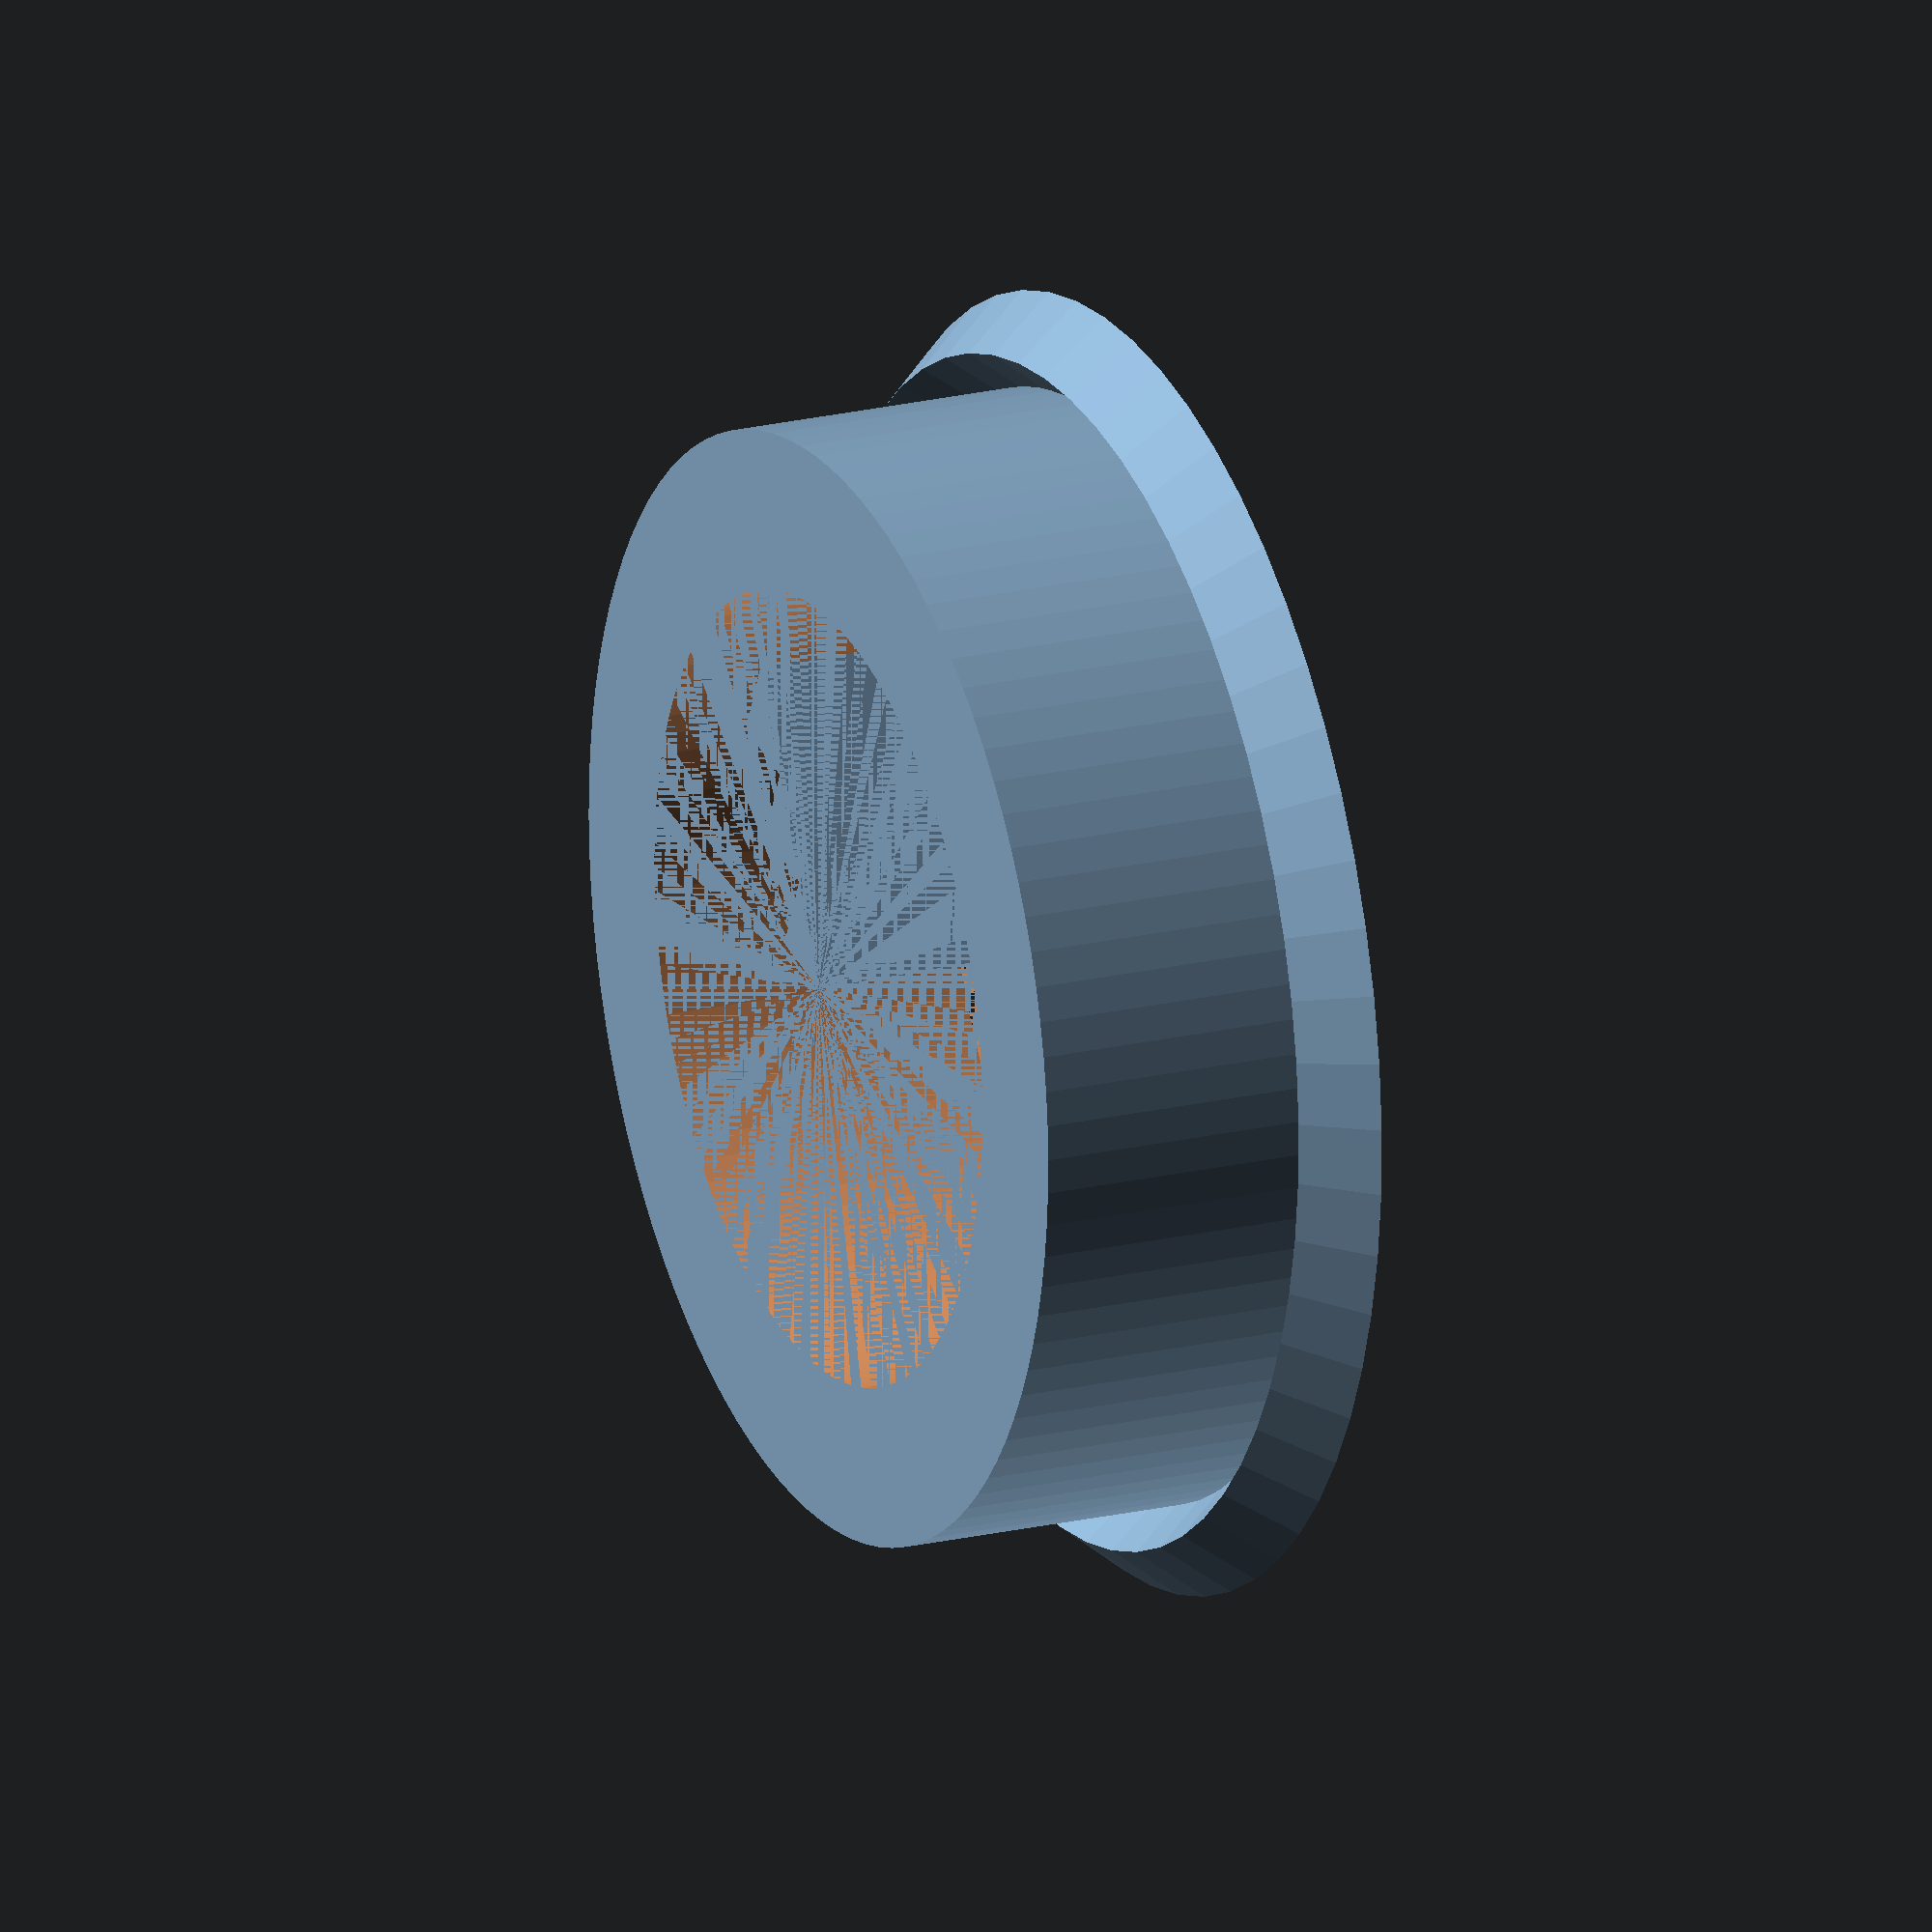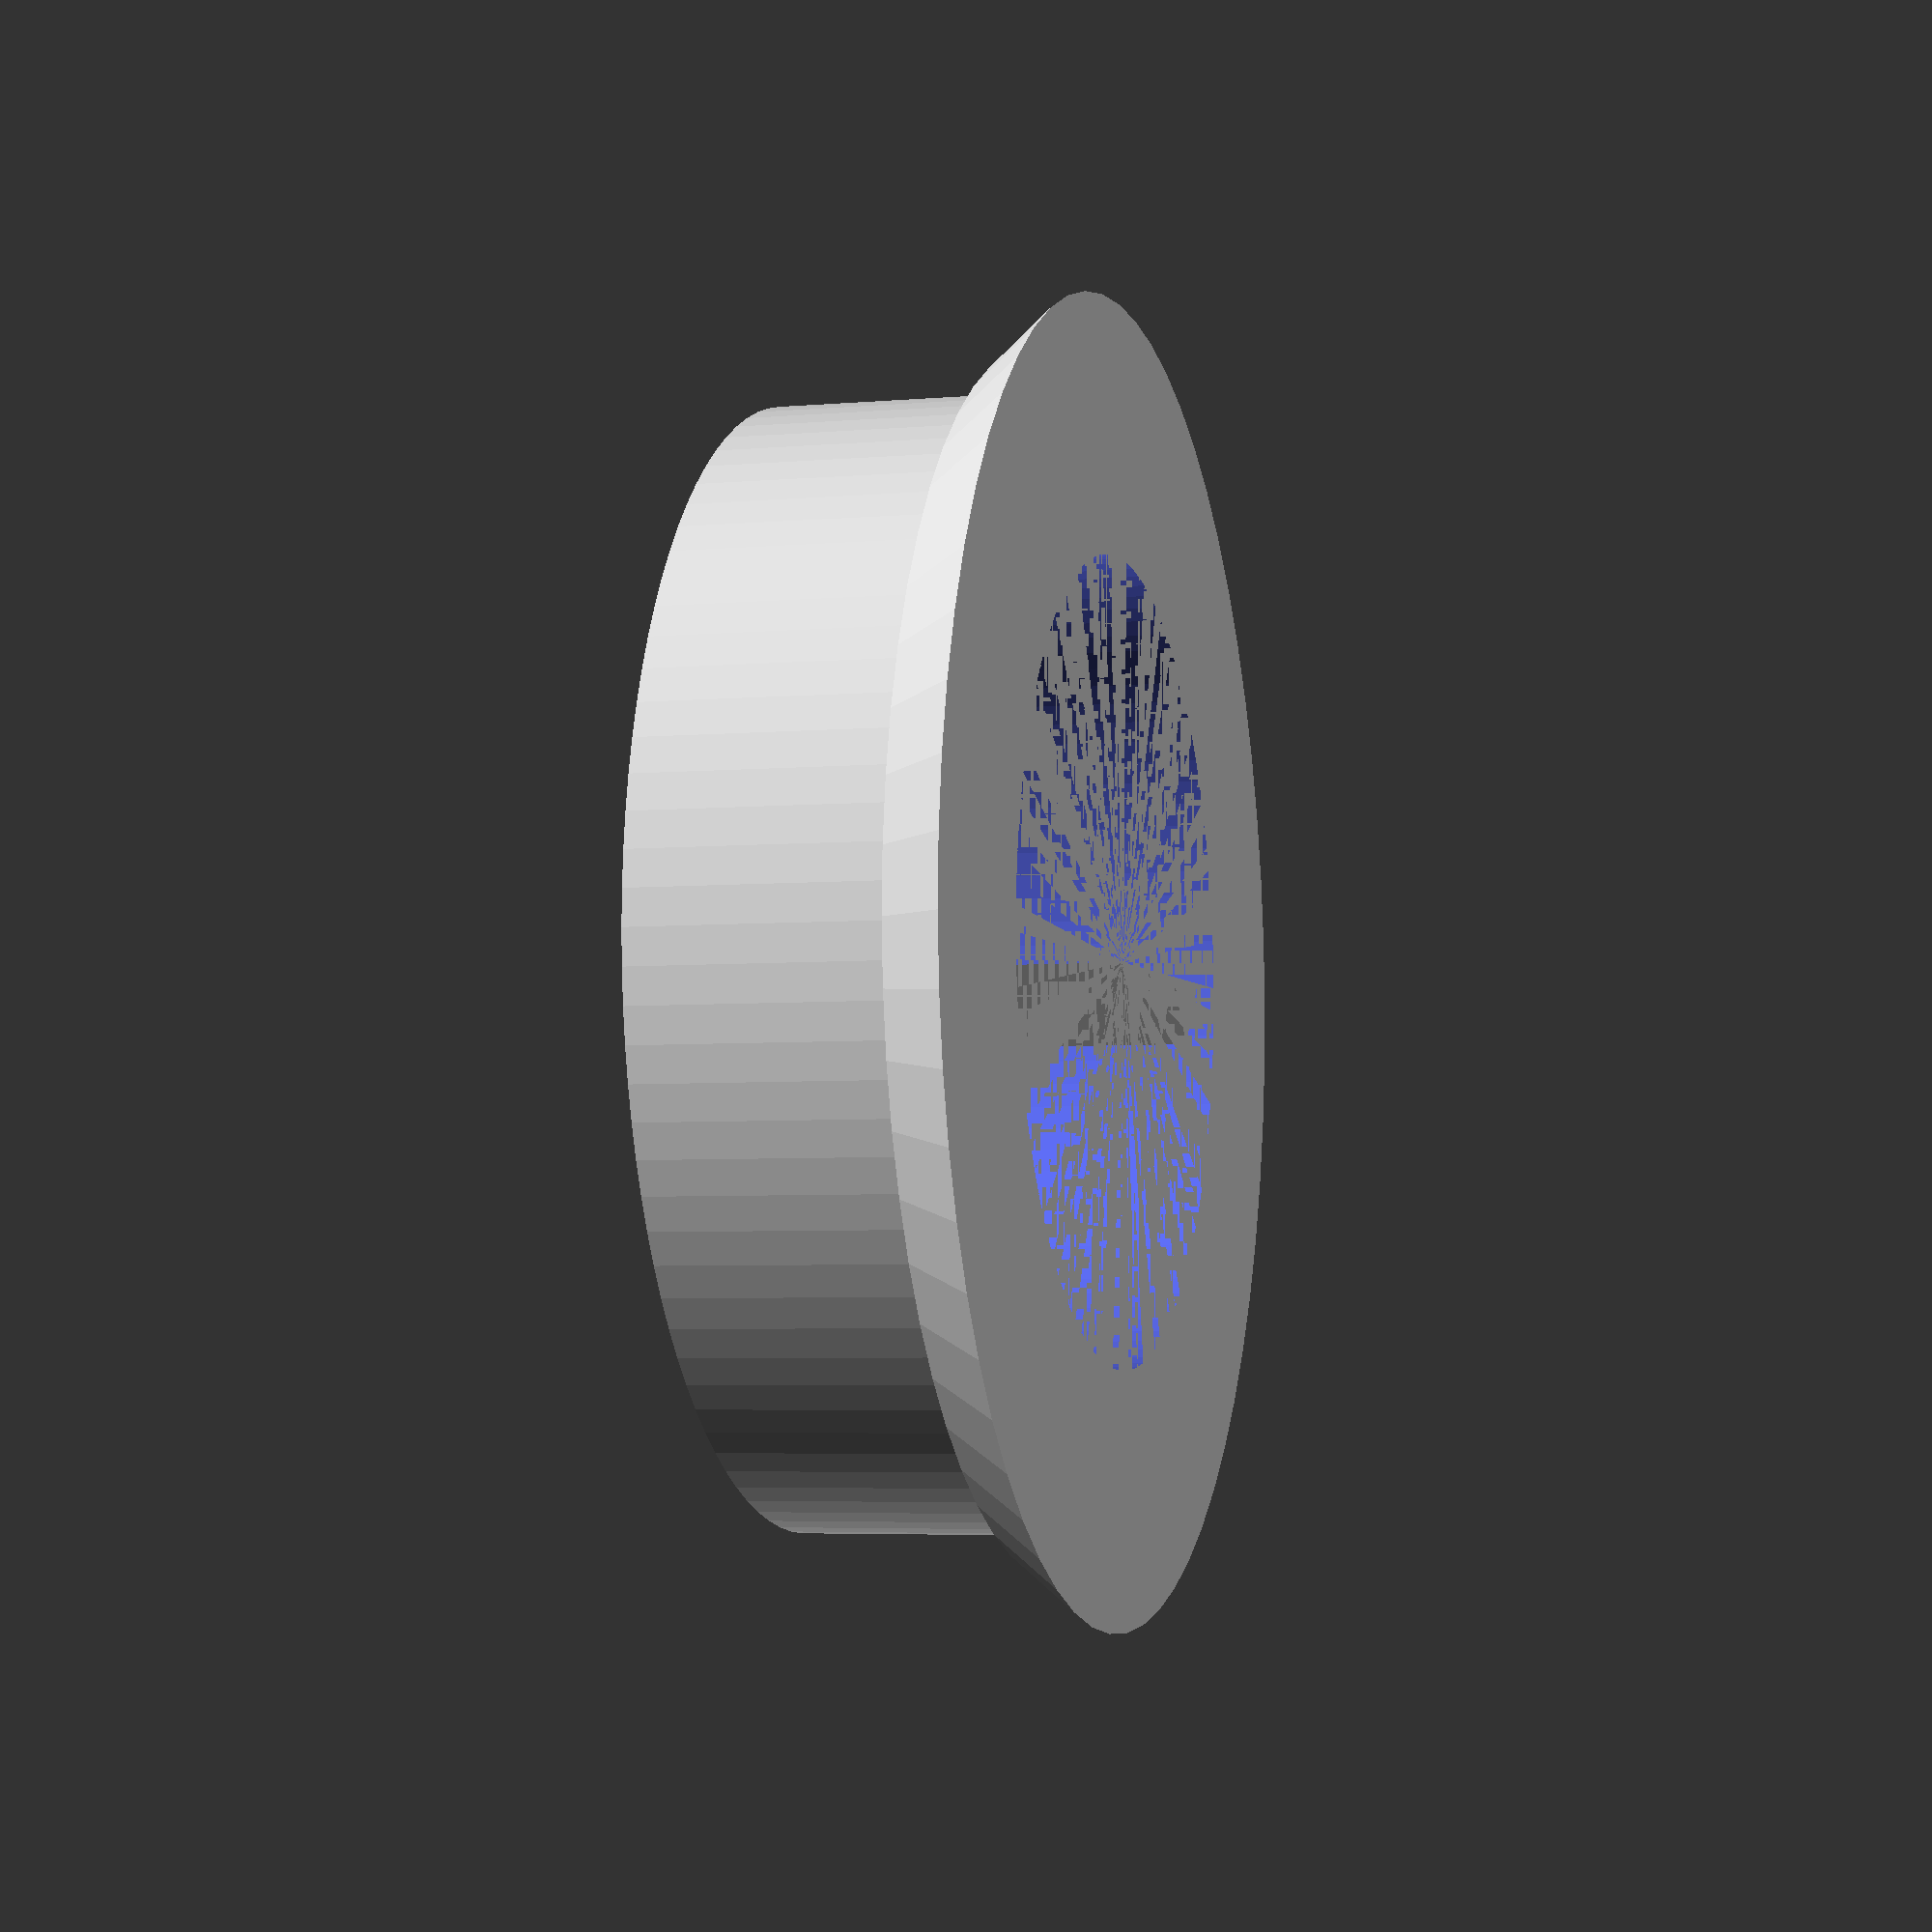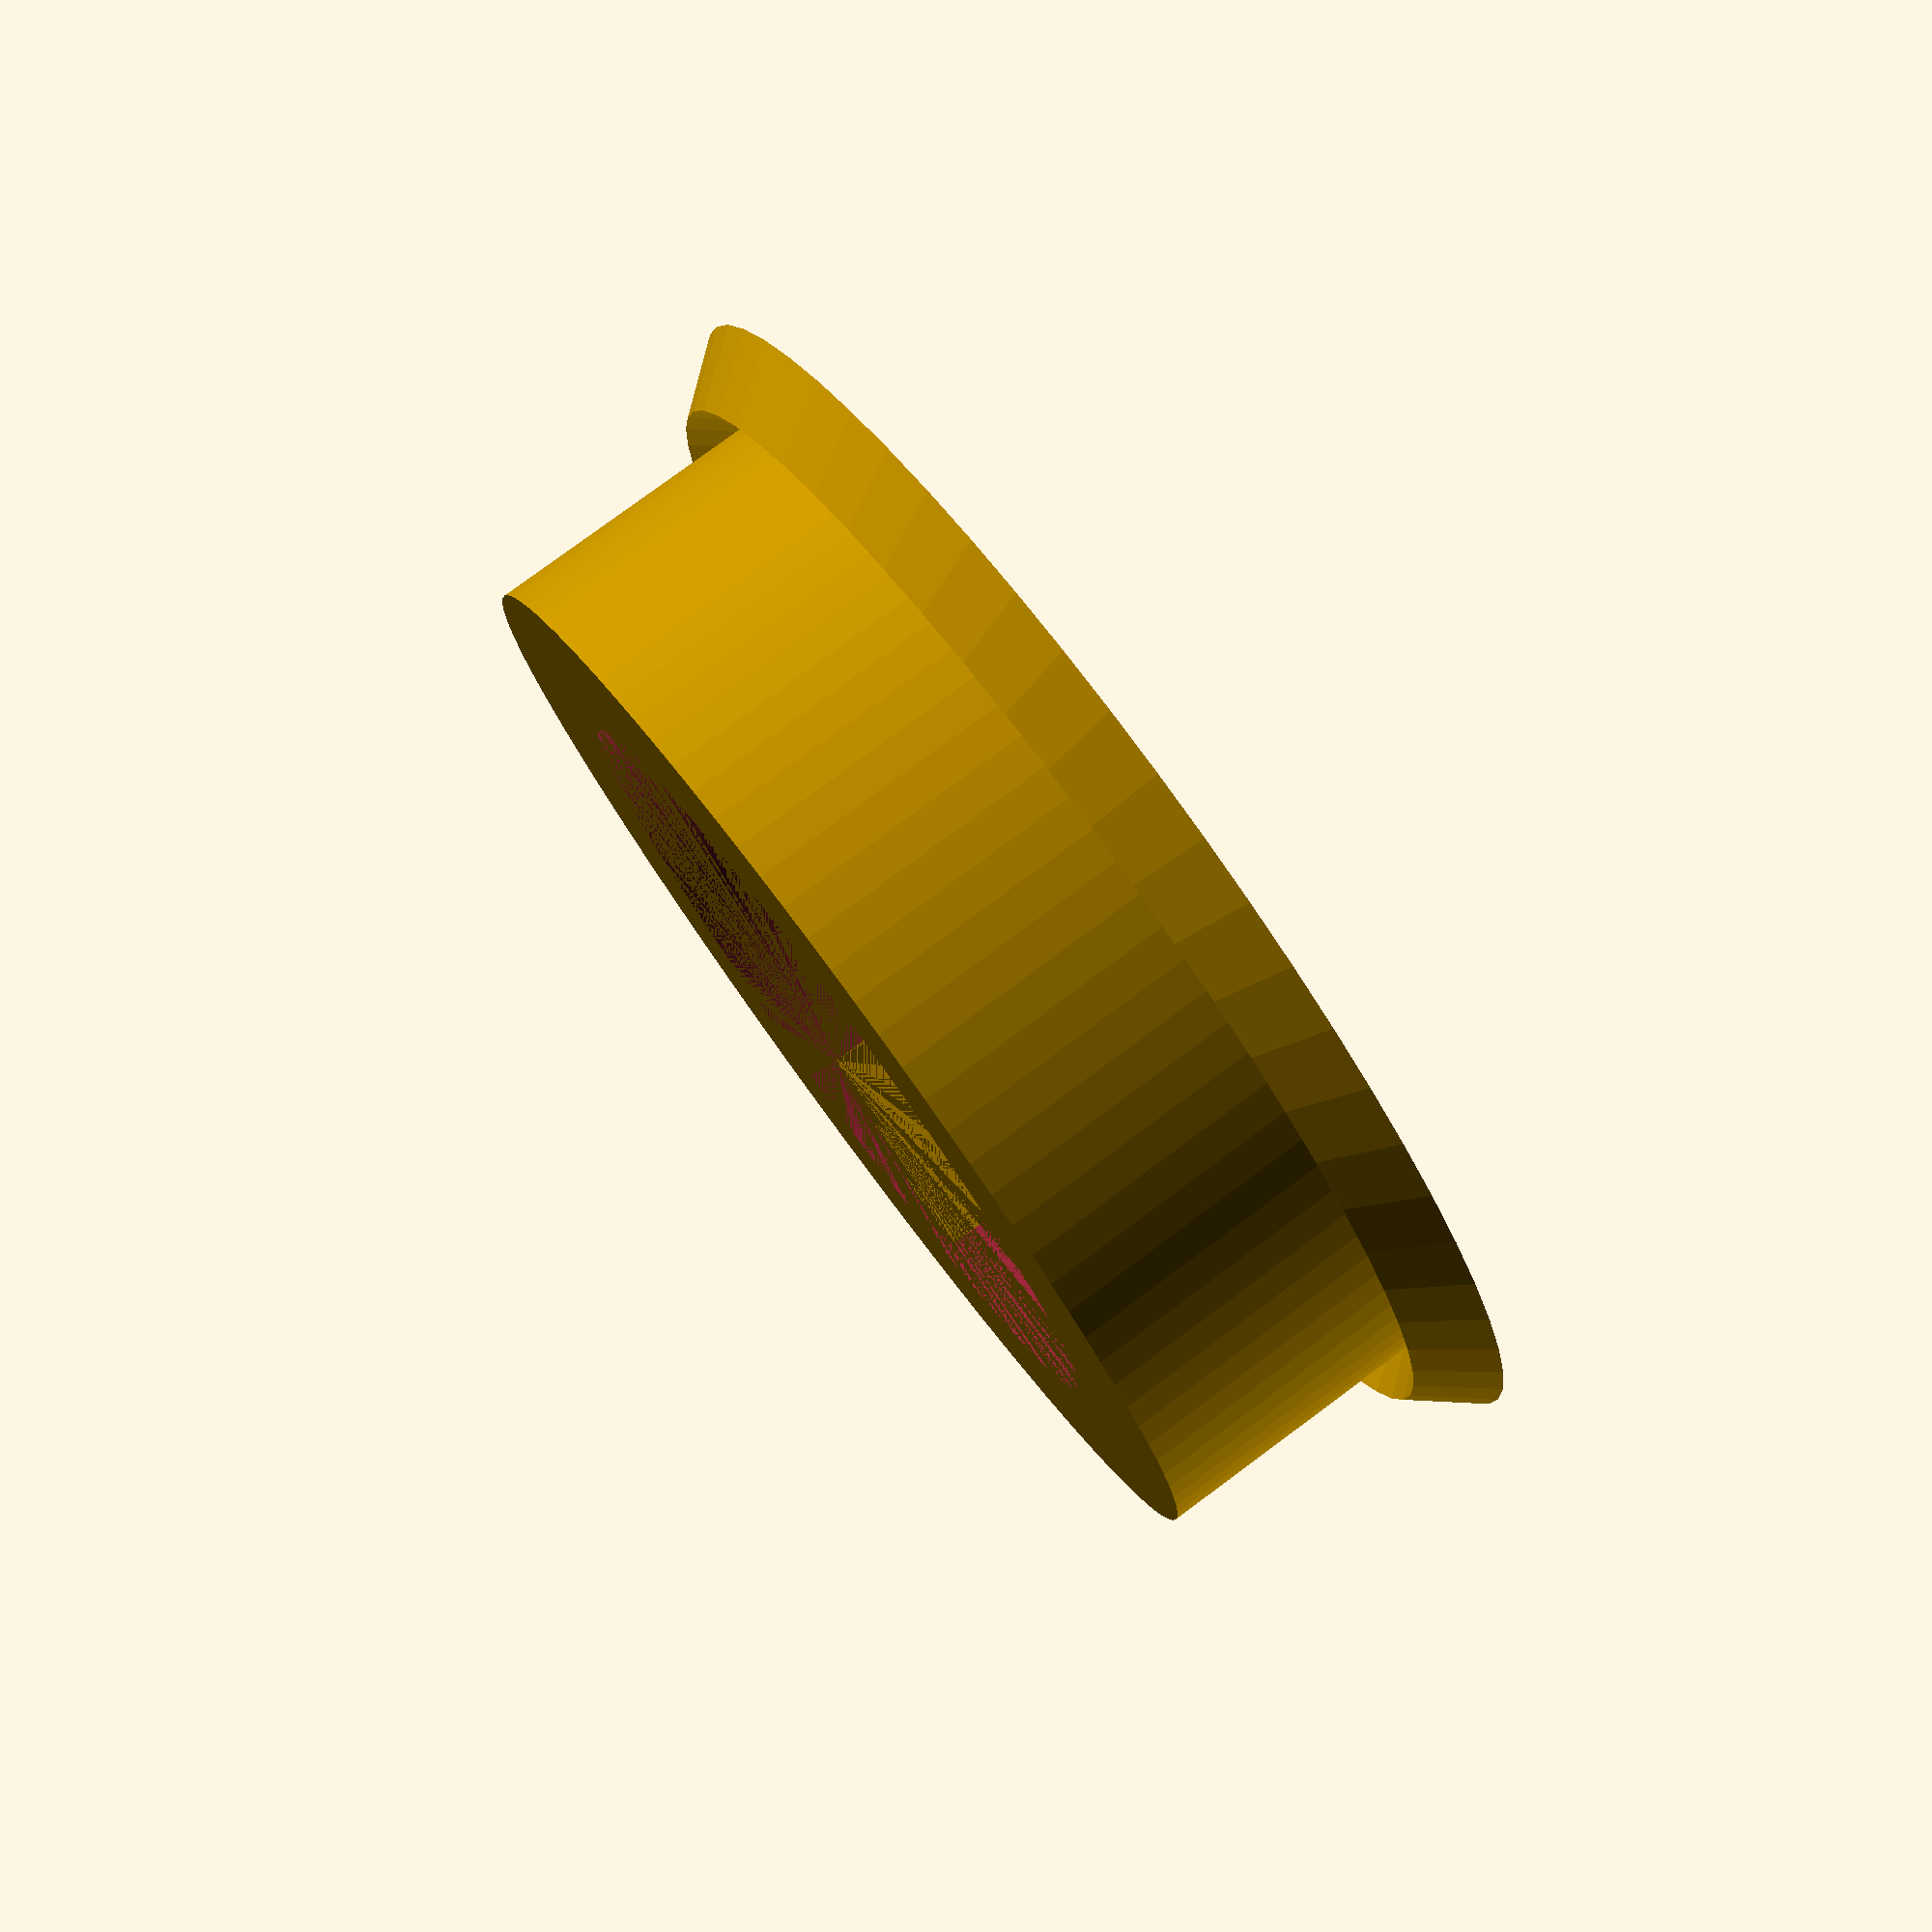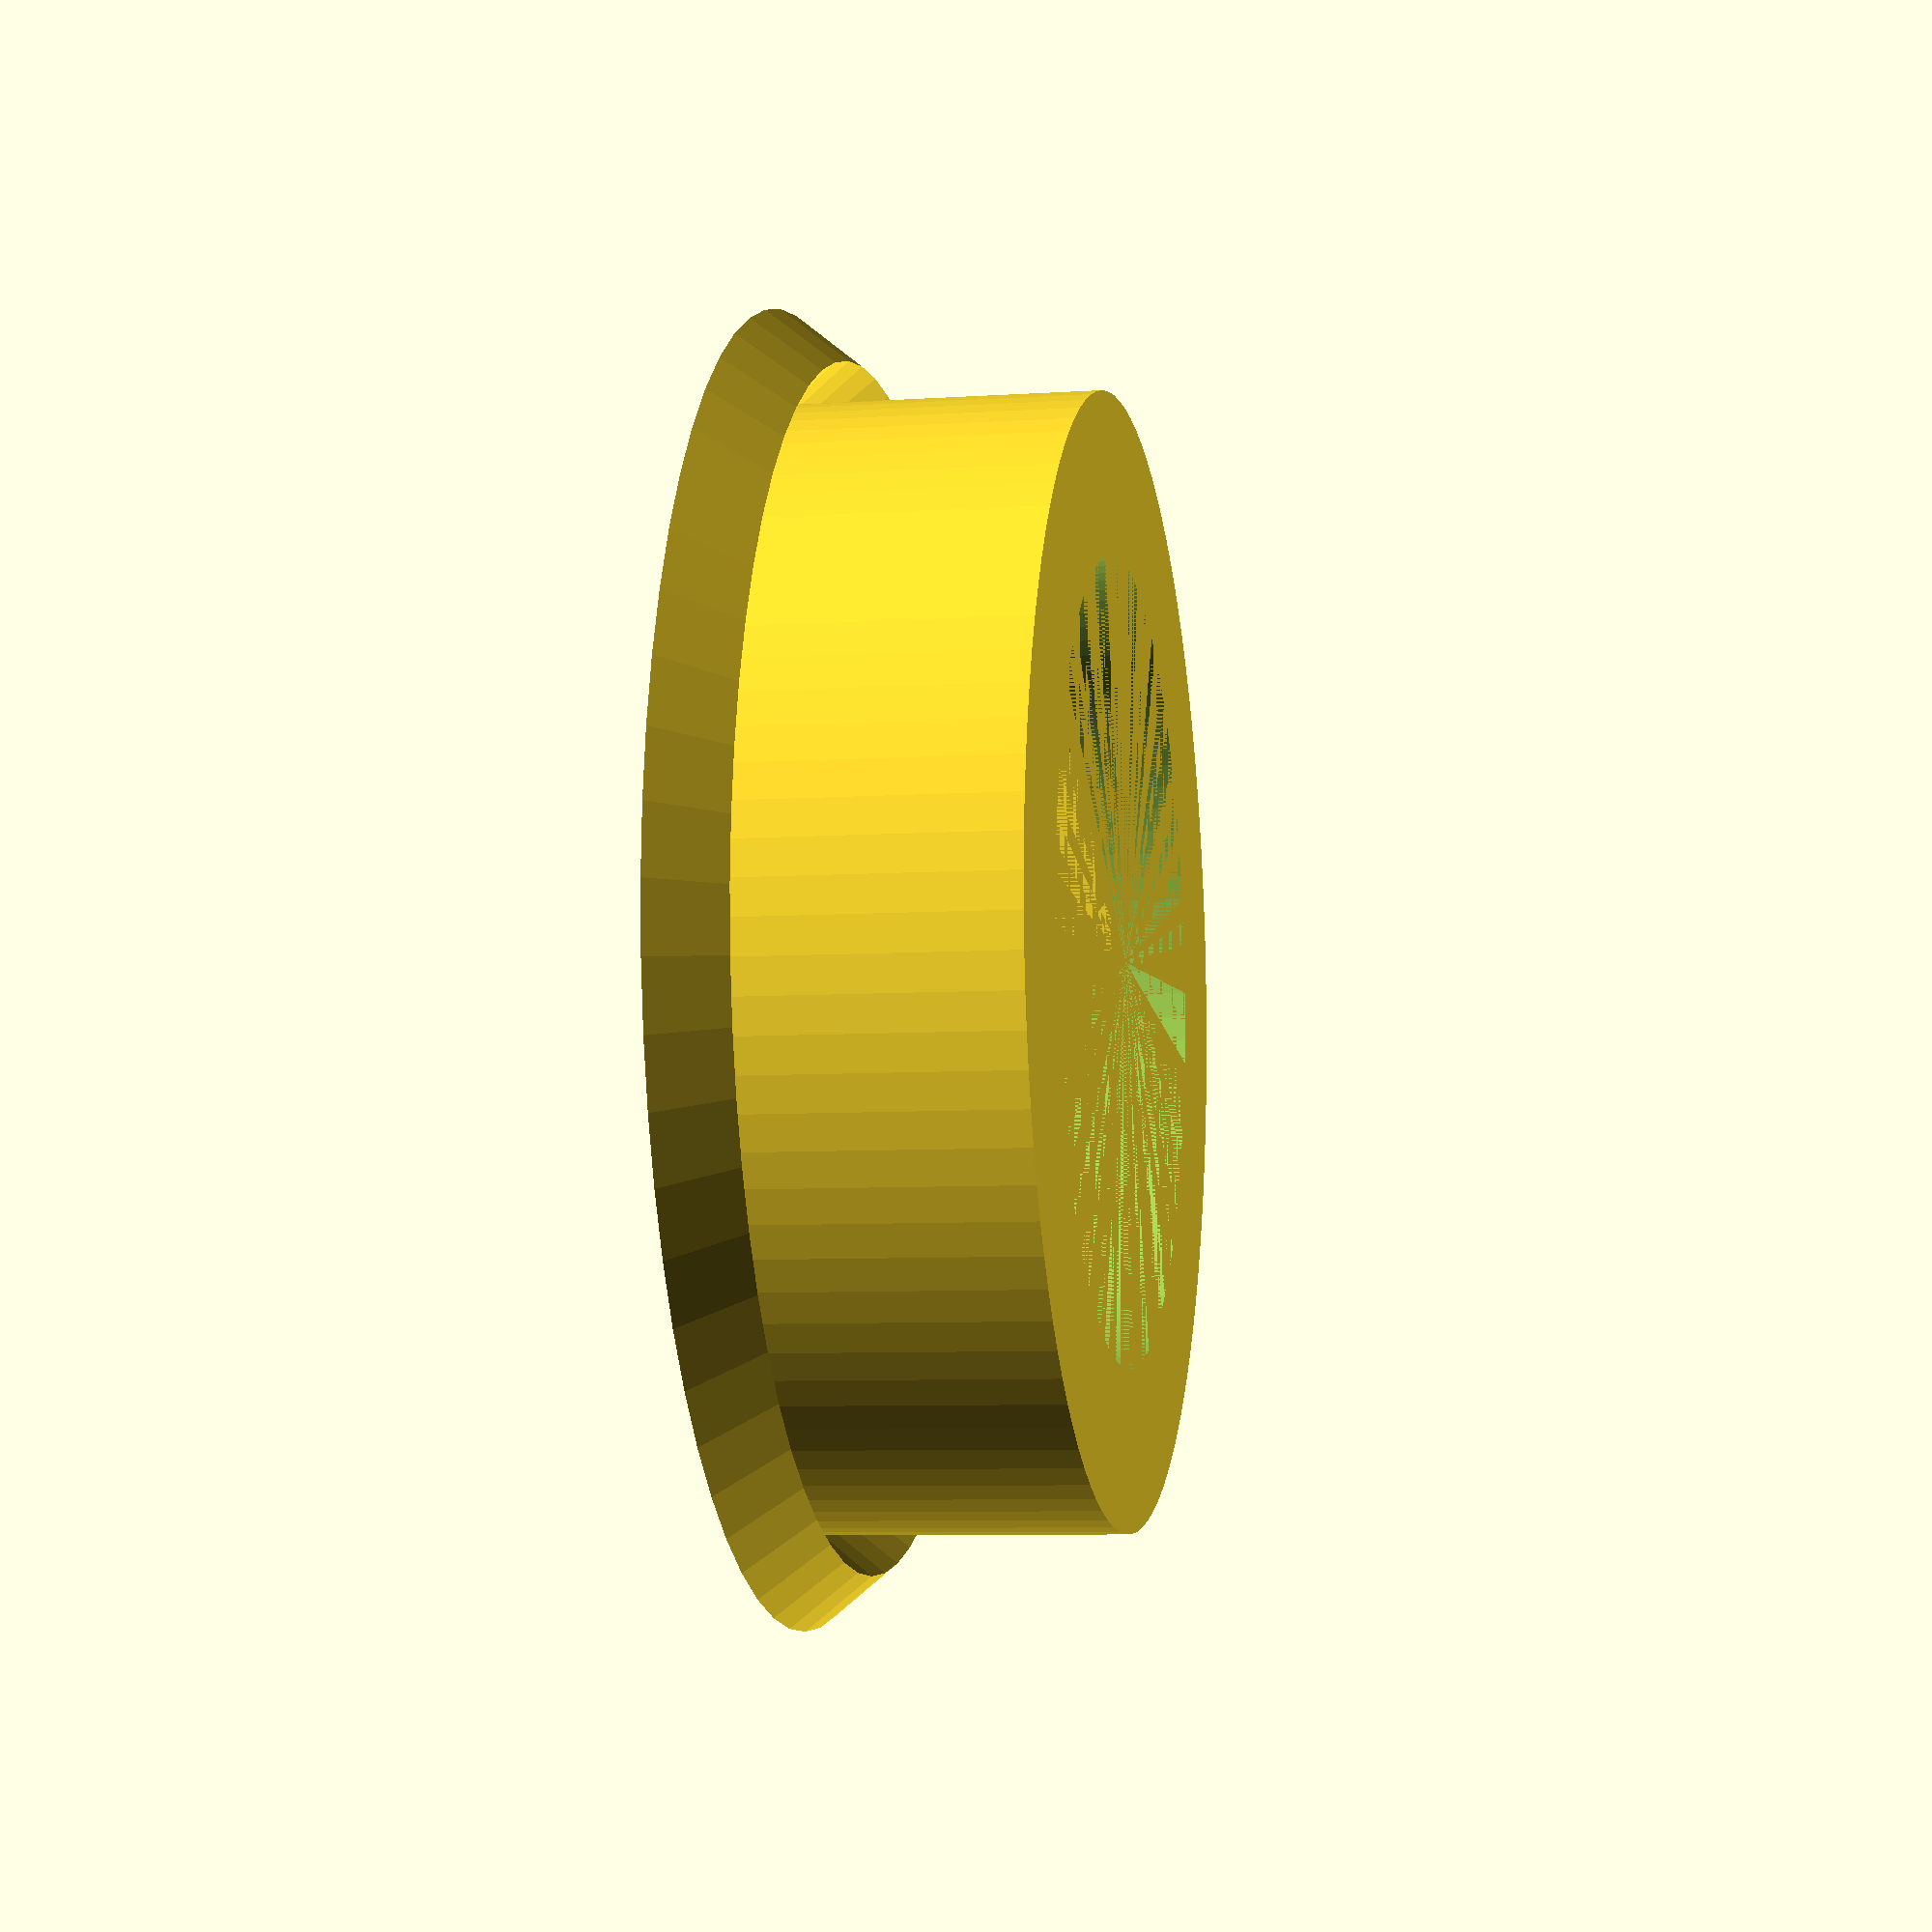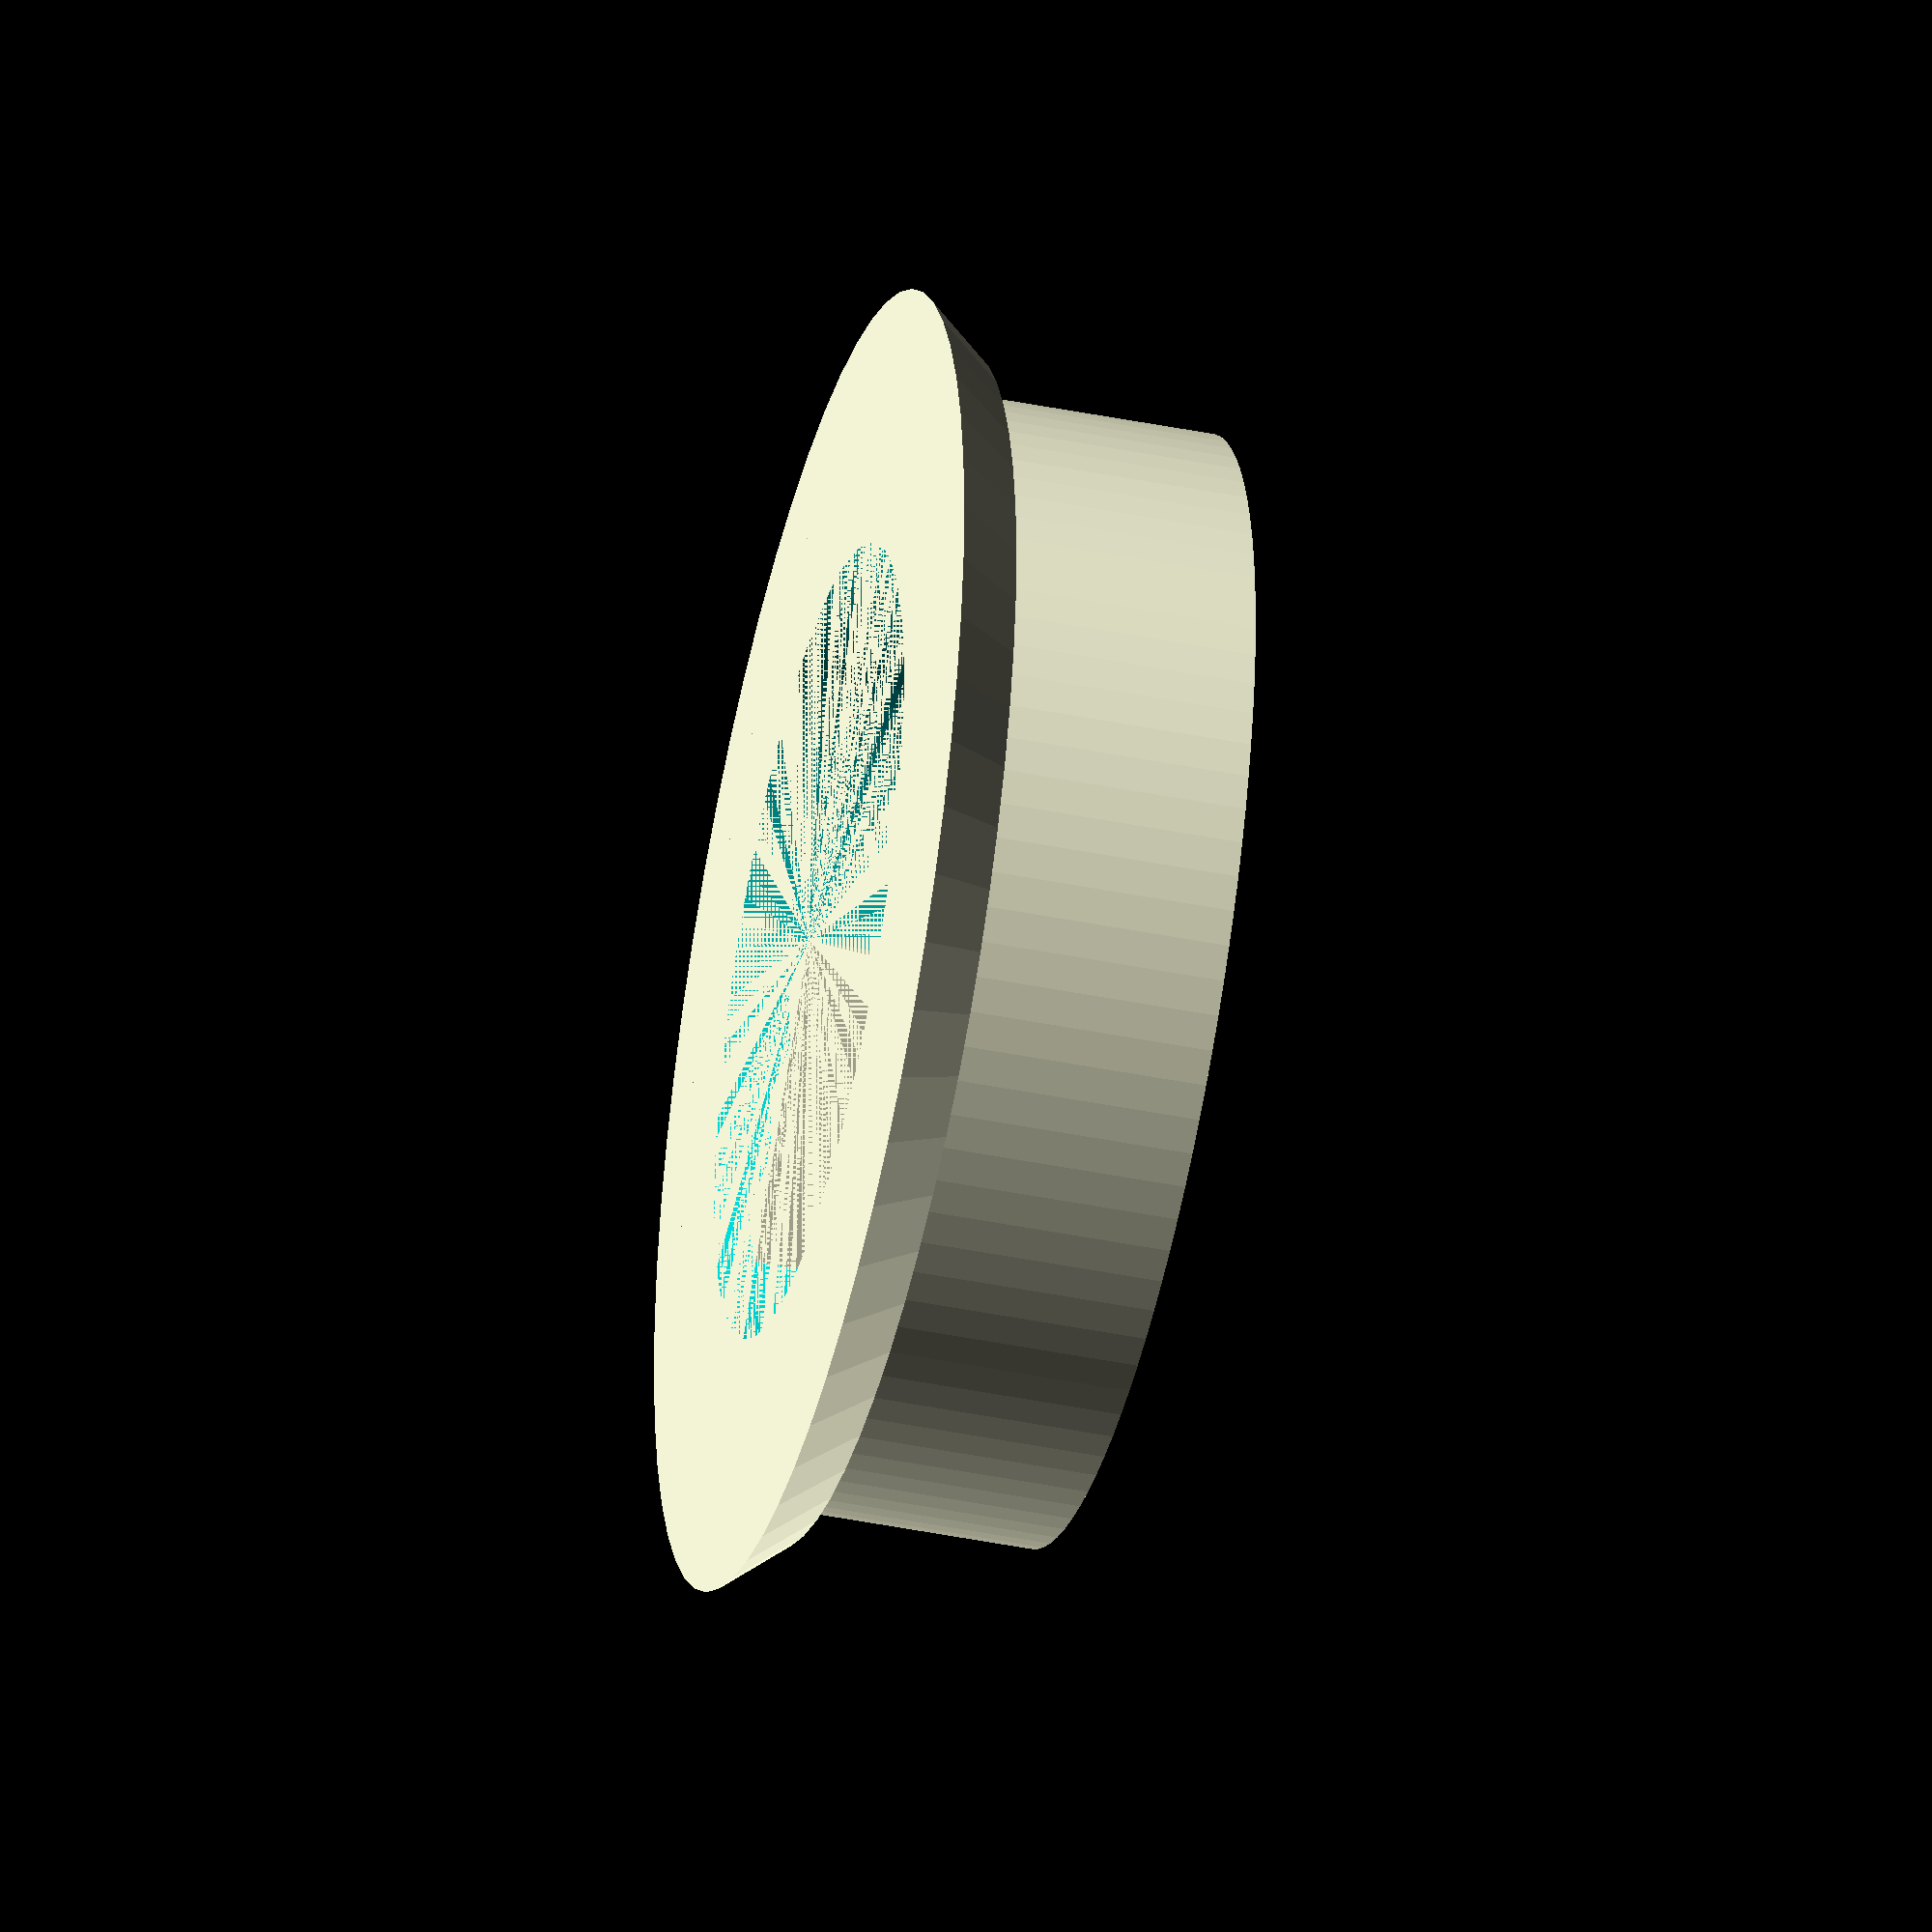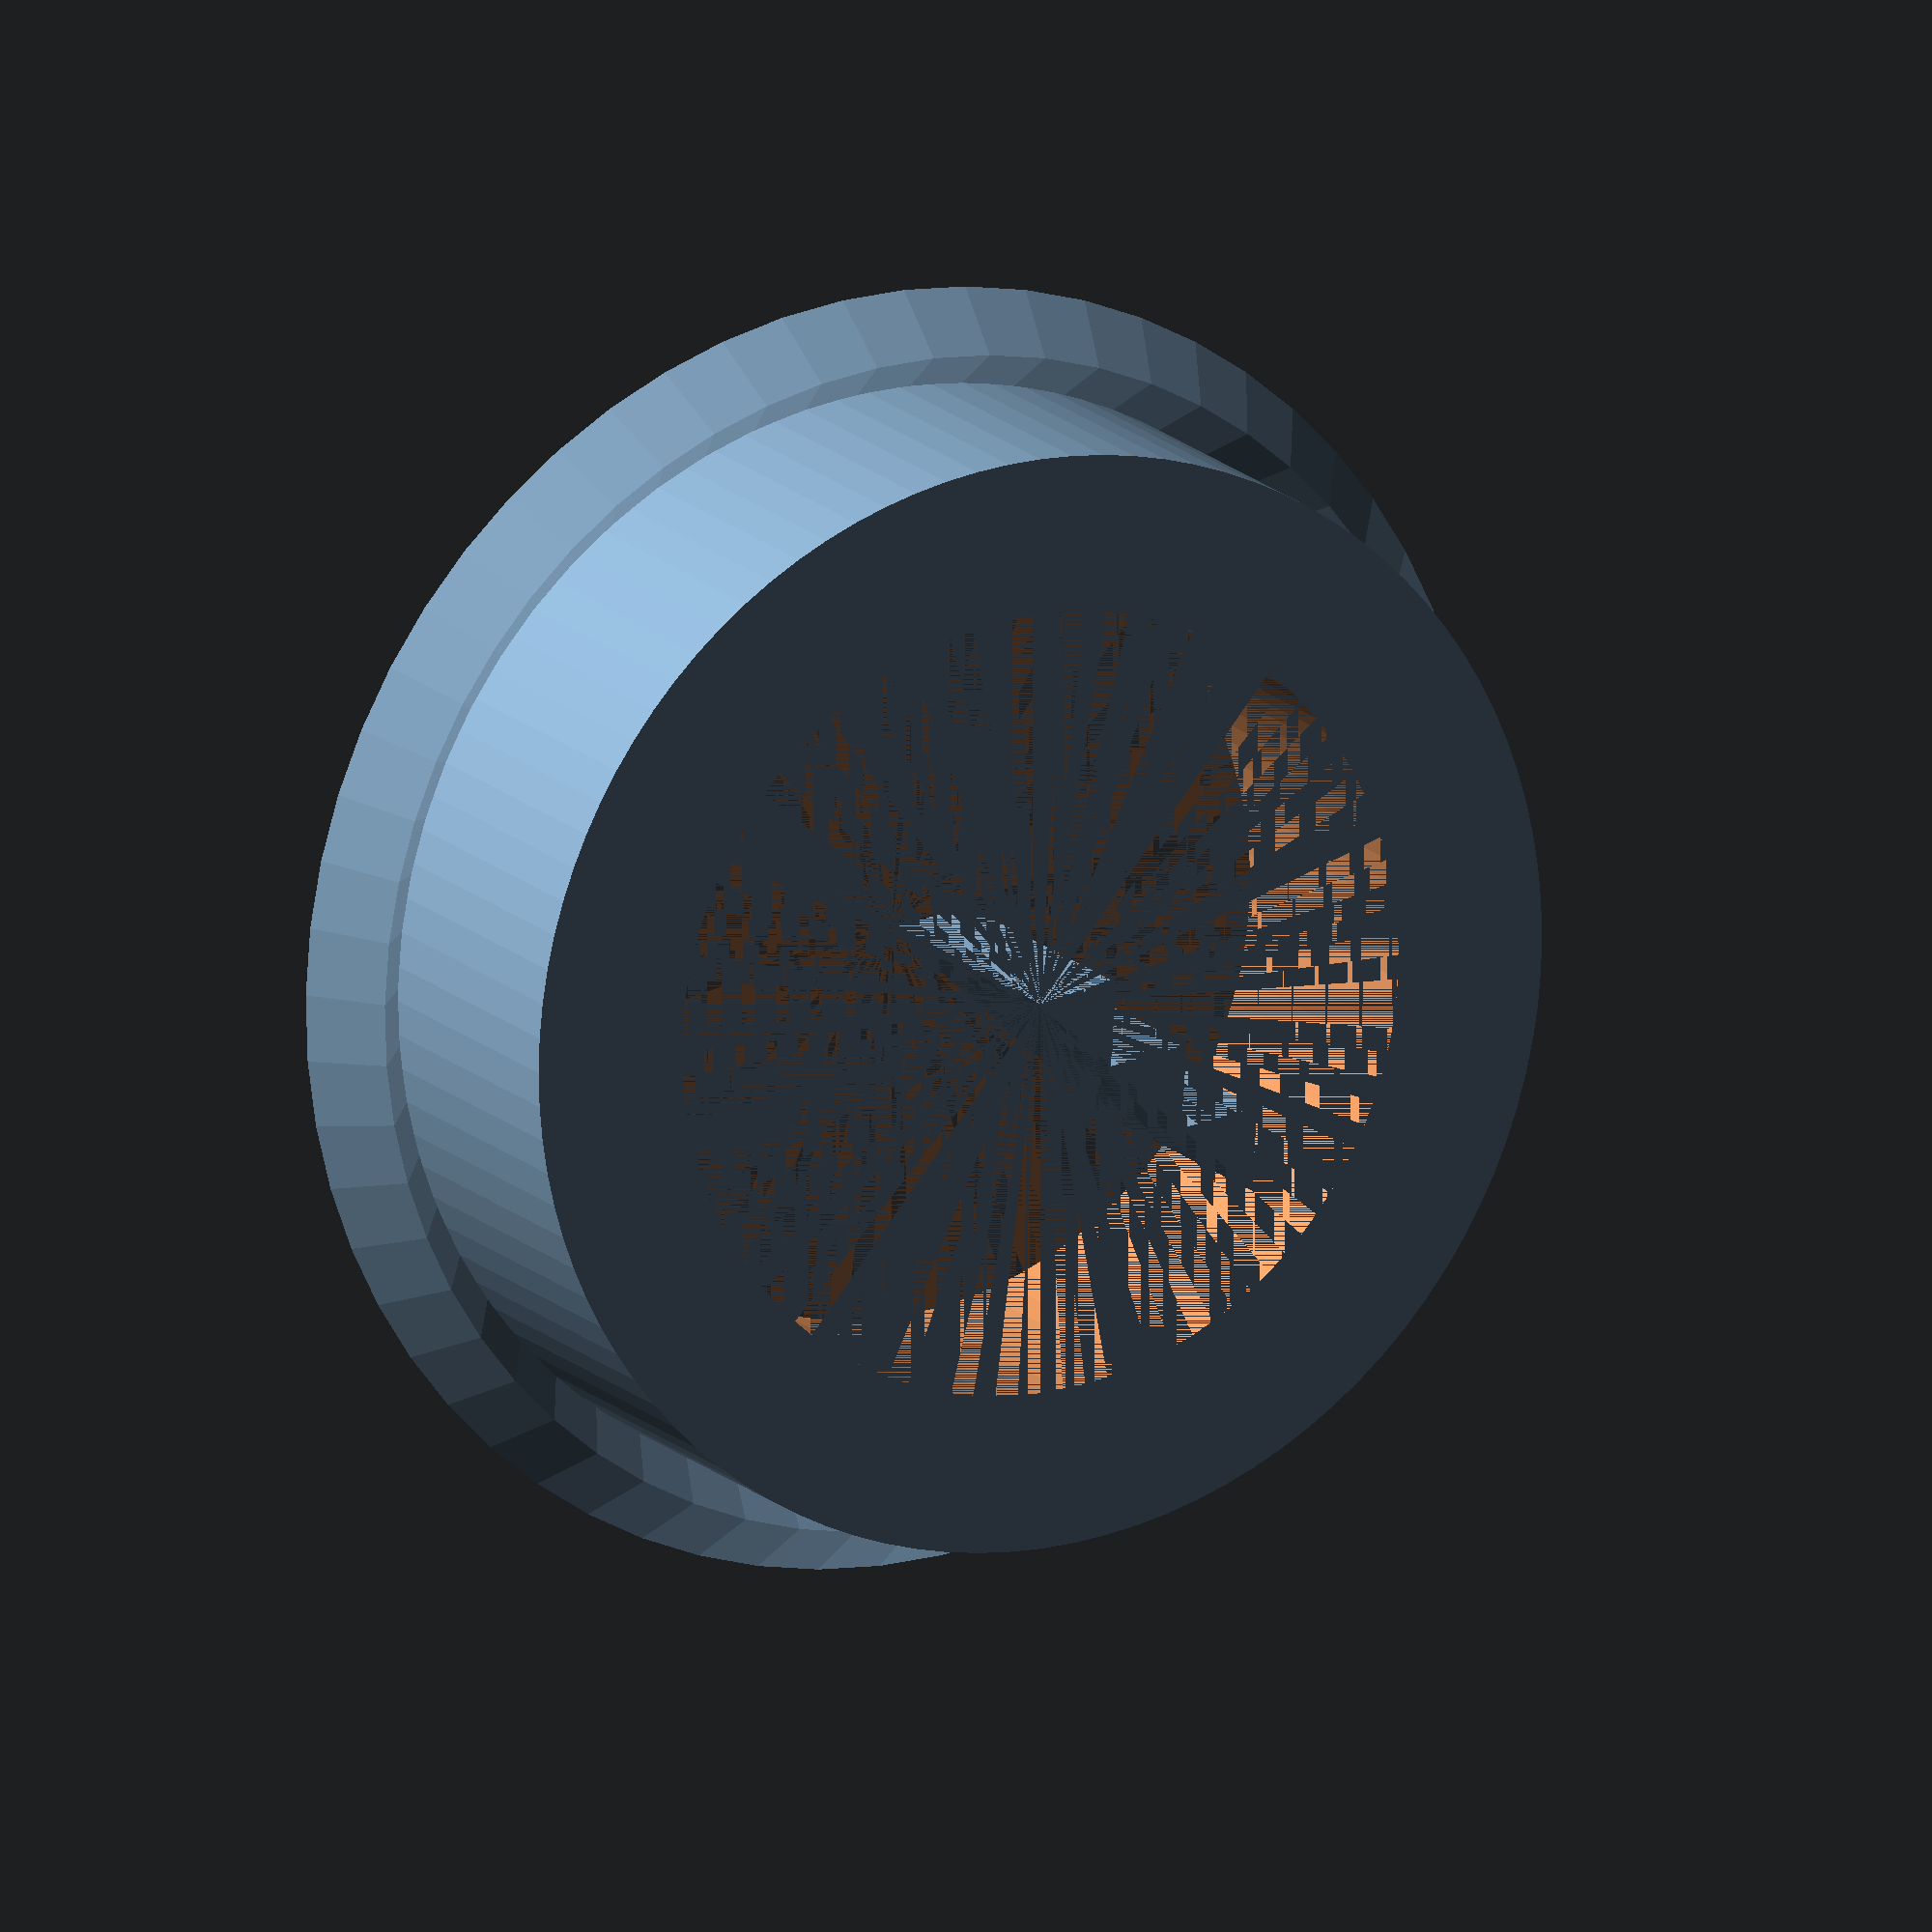
<openscad>
// Dan Kirshner's metric_thread implementation for accurate metric threads
// Parameters
neck_major_d = 24;       // Nominal neck major diameter (outer diameter of thread)
thread_pitch = 2.7;      // Thread pitch in mm
thread_len = 8;          // Length of thread in mm
wall_thickness = 2;      // Wall thickness in mm
fit_add = 0.1;           // Fit allowance for clearance
cap_h = 8;               // Total height of the cap in mm

// Derived parameters
thread_minor_d = neck_major_d - 2 * (1.226869 * thread_pitch); // Approx minor diameter of internal thread
inner_d = neck_major_d - 2 * wall_thickness; // Inner diameter of outer cylinder

// Main module
module test_ring() {
    // Outer cylinder (neck)
    difference() {
        cylinder(h = cap_h, d = neck_major_d + 2 * wall_thickness, center = false, $fn=100);
        // Hollow inside
        translate([0,0,0])
            cylinder(h = cap_h, d = inner_d, center = false, $fn=100);
    }
    // Internal thread using Dan Kirshner's metric_thread
    translate([0,0,0])
        metric_thread(diameter=neck_major_d, pitch=thread_pitch, length=thread_len, internal=true);
}

// Dan Kirshner's metric_thread module
// Reference: https://github.com/openscad/openscad/blob/master/libraries/thread.scad
module metric_thread(diameter=10, pitch=1.5, length=10, internal=false, $fn=60) {
    // Thread profile parameters
    h = pitch * 0.61343; // height of thread triangle
    r = pitch * 0.14434; // radius of rounded thread root
    d = diameter;
    turns = ceil(length / pitch);
    base_d = internal ? d + 2*h : d - 2*h;
    root_r = internal ? r : r;
    // Helix path
    module thread_profile() {
        // Thread triangle with rounded root
        polygon(points=[
            [0,0],
            [pitch/2, h],
            [pitch,0]
        ]);
    }
    module thread_segment() {
        difference() {
            // Thread profile extruded along pitch length
            linear_extrude(height=pitch, center=false, convexity=10)
                thread_profile();
            // Cut root radius
            translate([pitch/2, 0, 0])
                circle(r=root_r, $fn=20);
        }
    }
    // Helical thread
    rotate_extrude(angle=360, convexity=10, $fn=$fn)
        translate([base_d/2, 0, 0])
            thread_profile();
    // Thread length
    linear_extrude(height=length, center=false, convexity=10)
        rotate(0)
            translate([0,0,0])
                // Create multiple turns by repeating thread profile along length
                for (i = [0:turns-1])
                    translate([i*pitch, 0, 0])
                        thread_profile();
}

test_ring();

</openscad>
<views>
elev=159.8 azim=64.1 roll=114.0 proj=o view=wireframe
elev=184.8 azim=0.7 roll=74.2 proj=p view=solid
elev=280.7 azim=59.4 roll=53.5 proj=p view=wireframe
elev=187.0 azim=30.2 roll=259.0 proj=p view=wireframe
elev=42.3 azim=42.4 roll=256.4 proj=o view=wireframe
elev=344.6 azim=43.2 roll=332.6 proj=o view=wireframe
</views>
